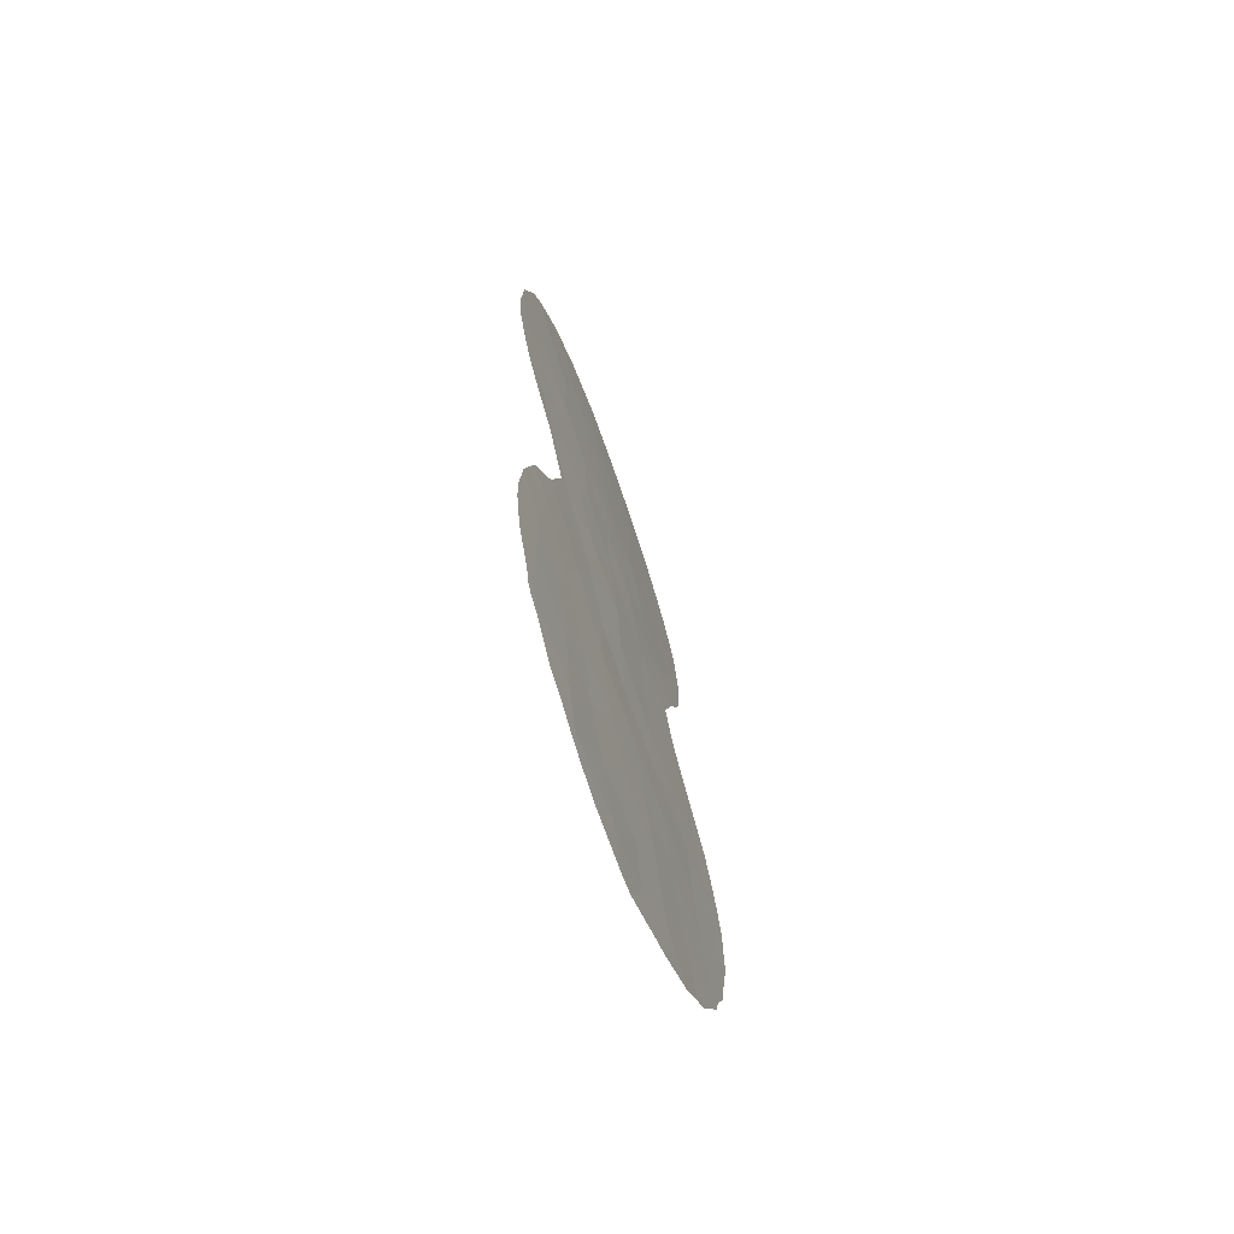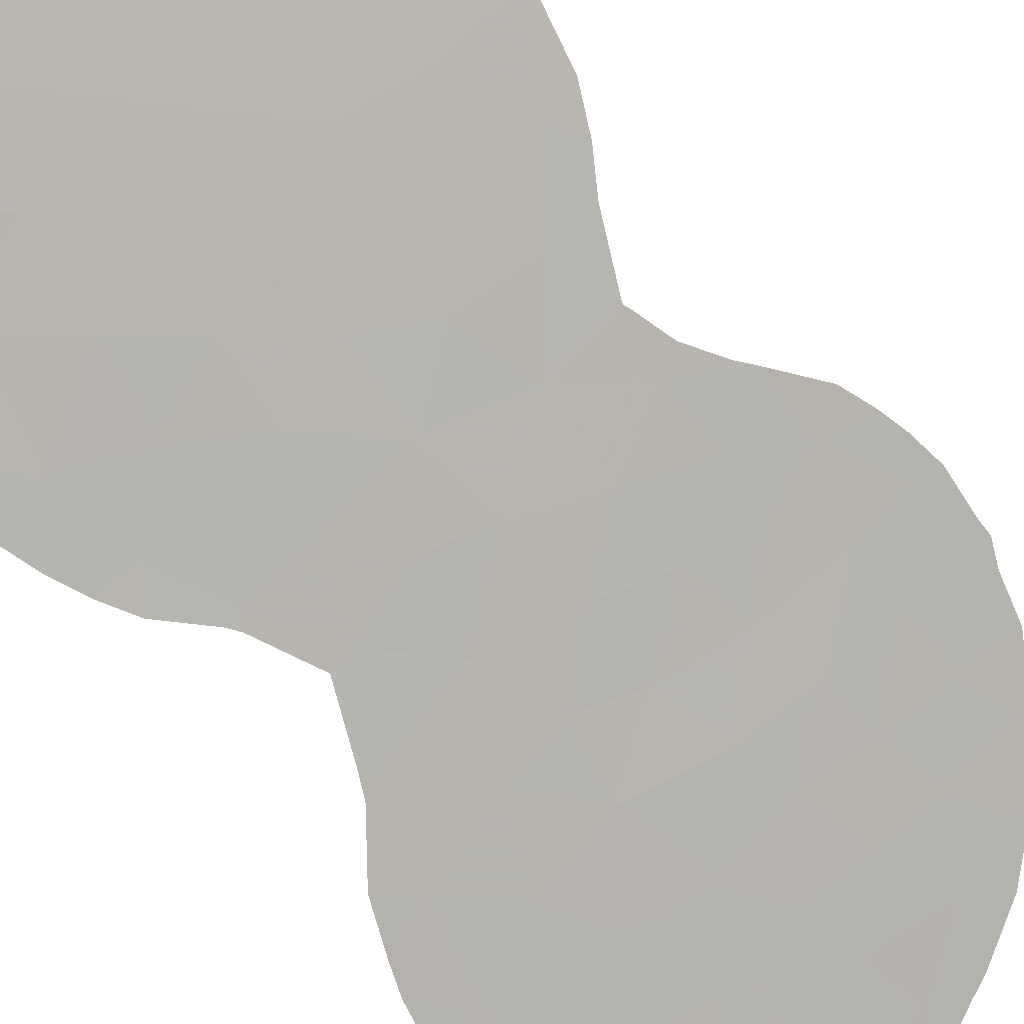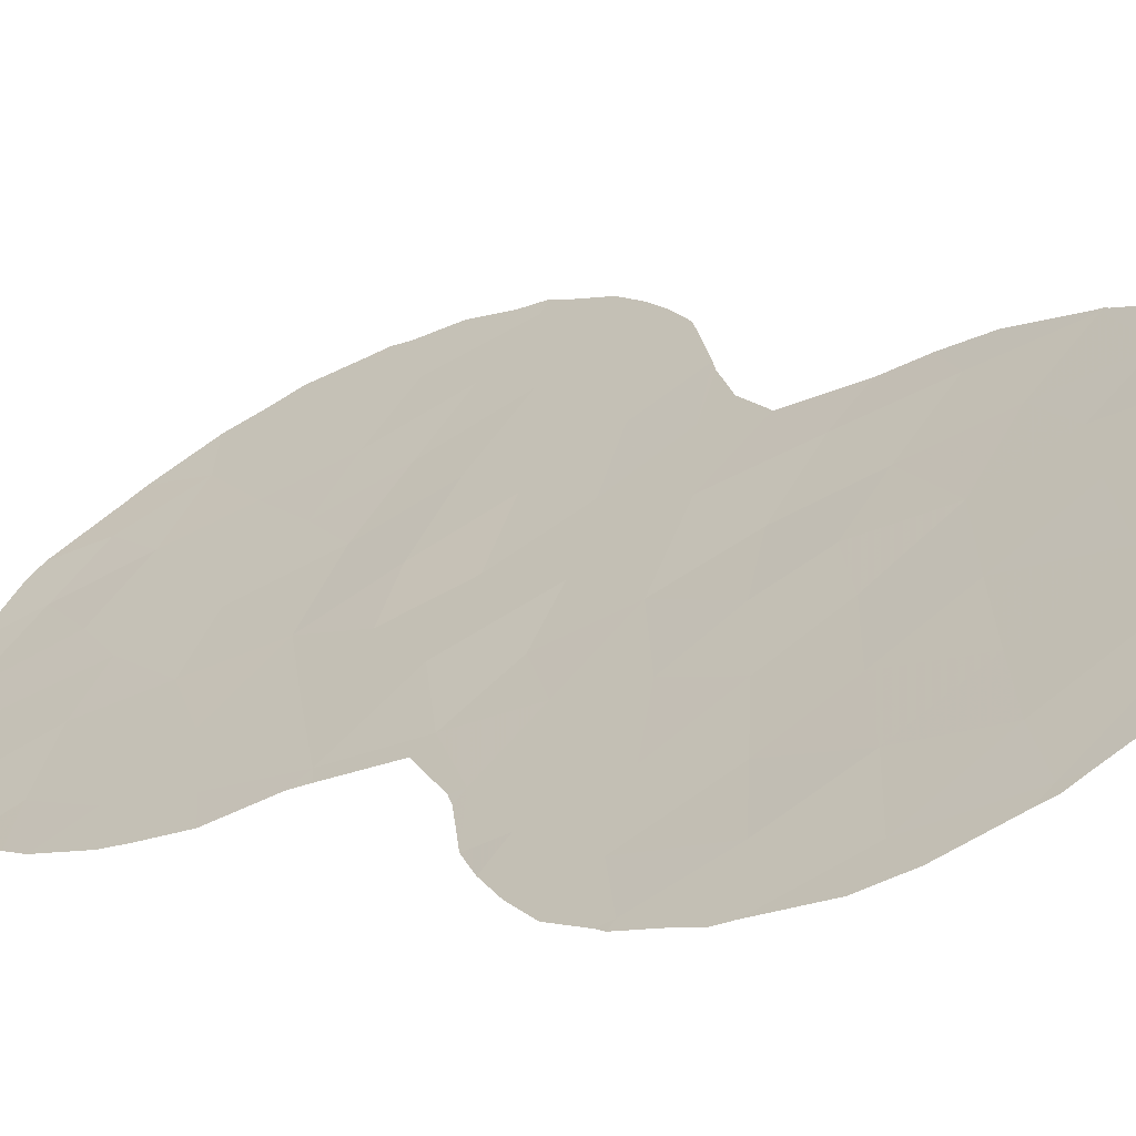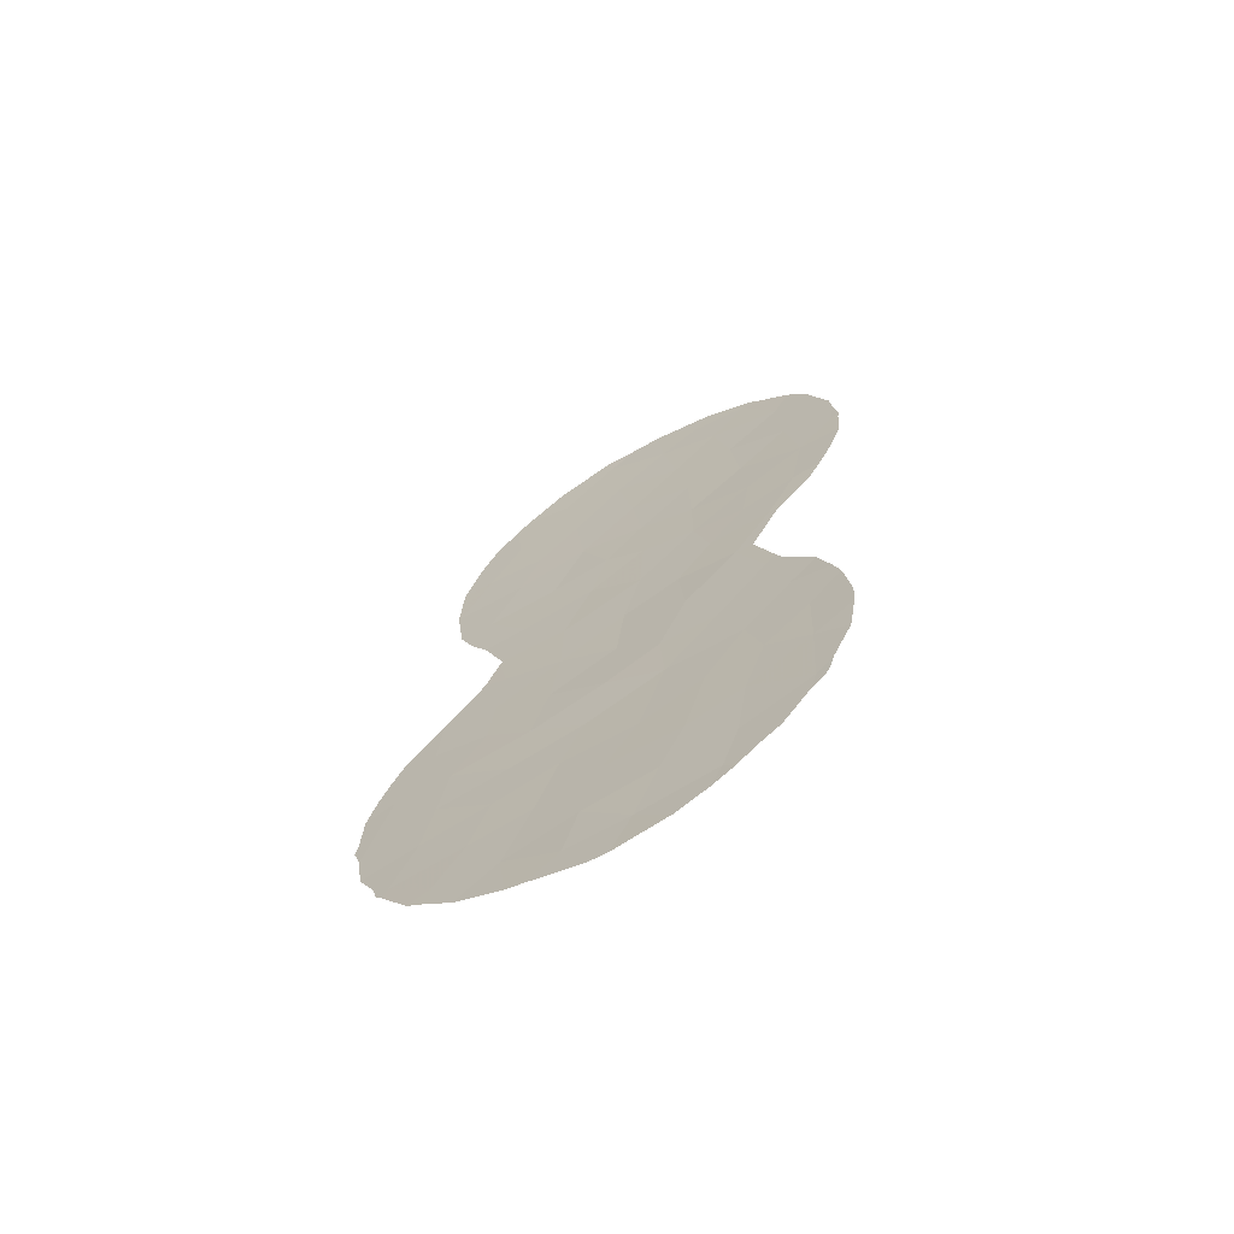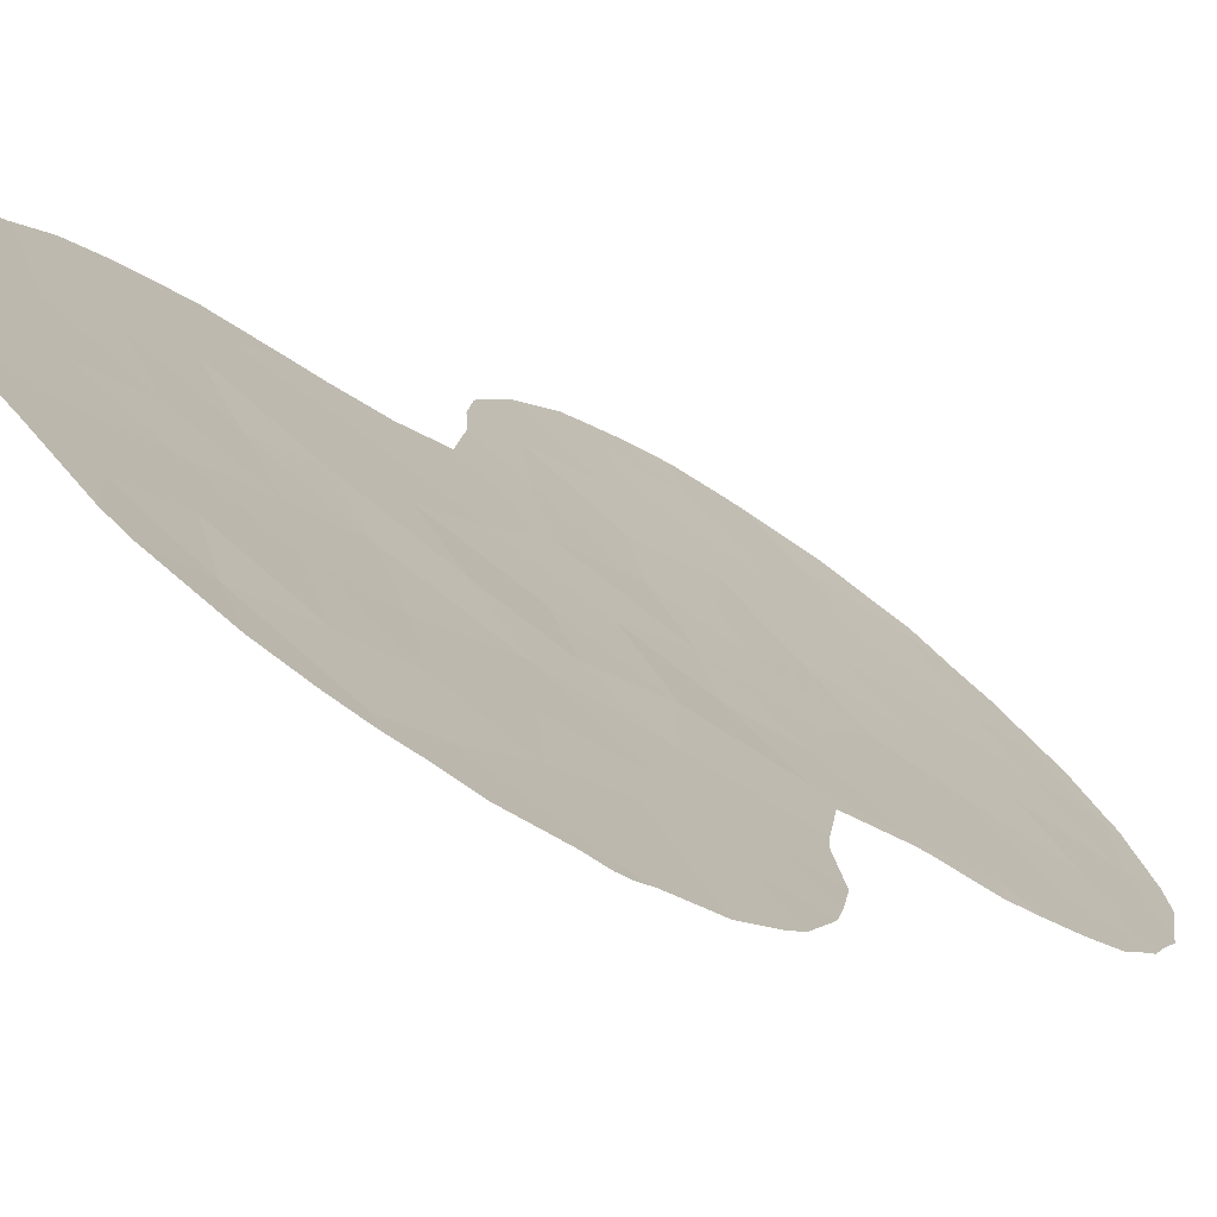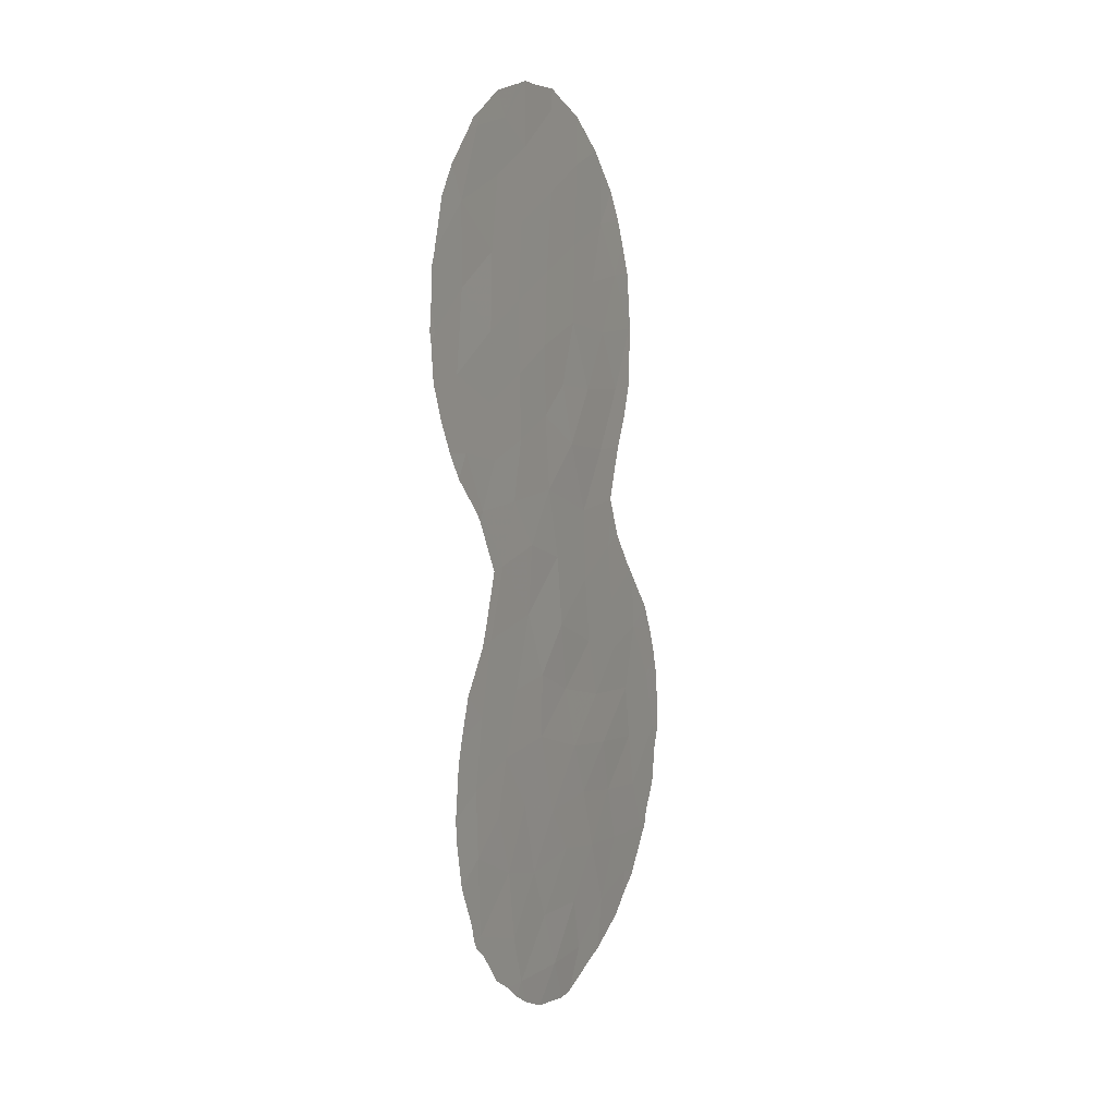
<metadata>
{"format":"obj","ext":"obj","renderer":"f3d","projection":"perspective","resolution":1024,"background":"white","views":[{"elev":-67.3,"azim":-28.8,"up":"+Z"},{"elev":-62.0,"azim":29.8,"up":"+Y"},{"elev":-2.0,"azim":-42.5,"up":"+Y"},{"elev":-69.3,"azim":-110.5,"up":"+Z"},{"elev":-2.8,"azim":-159.2,"up":"+Y"},{"elev":8.8,"azim":-24.0,"up":"+Z"}]}
</metadata>
<code>
v -31.78 34.46 3.595
v -37.03 30.12 11.78
v -30.57 35.63 13.29
v -31.32 35.04 15.13
v -29.71 36.42 15.18
v -31.87 34.62 16.72
v -32.99 33.6 15.54
v -36.68 30.38 8.672
v -37.61 29.64 10.42
v -37.94 29.31 0.3262
v -35.85 31.06 -4.29
v -36.23 30.74 -2.786
v -28.24 37.45 1.559
v -35.82 31.22 16.3
v -32.22 34.19 13.42
v -29.49 36.41 -0.08962
v -33.47 33.03 -0.9459
v -36.12 30.85 10.47
v -33.98 33.02 21.85
v -35.19 31.61 -1.096
v -35.66 31.2 1.172
v -33.94 32.64 8.447
v -35.81 31.16 14.17
v -32.41 33.94 7.459
v -33.74 32.78 6.31
v -29.5 36.39 5.31
v -38.38 29.13 19.08
v -37.04 30.23 17.71
v -36.47 30.53 -0.6343
v -34.09 32.52 -4.471
v -33.02 33.44 -2.864
v -32.7 33.73 -4.524
v -31.41 34.79 -3.415
v -34.75 31.96 4.97
v -35.42 31.43 6.982
v -31.32 35.18 18.54
v -39.6 28.07 15.56
v -38.68 28.8 14.37
v -33.49 33.03 4.207
v -35.77 31.16 12.25
v -36.07 30.85 4.843
v -37.28 29.86 6.618
v -30.52 35.79 16.93
v -36.72 30.57 19.85
v -35.36 31.77 20.7
v -34.64 32.08 -2.679
v -37.16 30.06 15.49
v -37.84 29.42 -2.063
v -29.75 36.19 1.631
v -33.01 33.39 2.254
v -35.61 31.46 18.54
v -30.88 35.23 6.501
v -34.82 31.88 3.07
v -33.15 33.35 11.82
v -28.96 36.87 -1.766
v -36.33 30.96 21.47
v -36.59 30.42 2.92
v -36.95 30.13 1.268
v -32.01 34.26 -1.336
v -34.51 32.27 14.93
v -33.58 33.05 13.67
v -38.41 29.07 16.72
v -35.27 31.53 9.044
v -38.32 29.07 12.16
v -37.72 29.49 4.448
v -34.37 32.3 10.58
v -30.74 35.34 4.837
v -37.62 29.83 21.16
v -32.64 34.11 20.32
v -34.06 32.83 19.45
v -32.86 33.81 17.88
v -29.97 35.99 3.346
v -32.19 34.11 5.428
v -34.37 32.47 17.09
v -29.98 36.02 -2.98
v -38.01 29.26 2.366
v -37.24 29.98 13.46
v -32.48 33.91 9.653
v -31.49 34.79 11.45
v -31.35 34.8 1.903
v -30.62 35.45 -1.569
v -34.22 32.38 0.5148
v -34.52 32.24 12.83
v -31.06 35.09 8.27
v -32.51 33.82 0.6105
v -31.05 35.08 0.1955
v -28.67 37.09 3.457
v -29.64 36.49 15.18
v -29.66 36.47 15.07
v -34.71 32.41 22.51
v -35.31 31.88 22.58
v -39.8 27.91 15.59
v -39.72 27.99 16.51
v -30.08 36.01 12.31
v -30.46 35.66 11.42
v -31.26 35.31 20.34
v -31.57 35.06 20.77
v -38.01 29.51 21.06
v -38.77 28.84 20.06
v -29.78 36.43 16.94
v -30.07 36.23 17.93
v -37.1 30.03 8.58
v -37.53 29.66 6.947
v -33.66 32.94 -5.804
v -33.23 33.31 -5.775
v -32 34.33 -5.195
v -31.59 34.67 -5.023
v -39.68 28.03 17.32
v -29.66 36.47 15.3
v -30.9 35.26 9.892
v -30.93 35.23 9.758
v -37.46 29.99 21.6
v -37.79 29.7 21.38
v -27.9 37.72 1.418
v -28.08 37.59 0.7834
v -32.59 34.23 21.77
v -33.4 33.55 22.19
v -37.07 30.06 -3.759
v -37.7 29.54 -2.714
v -38 29.29 -2.382
v -29.61 36.31 7.07
v -28.79 36.98 5.839
v -29.48 36.45 -3.241
v -28.87 36.95 -2.115
v -39.76 27.94 15.31
v -39.38 28.22 13.15
v -39.68 27.98 14.2
v -28.21 37.47 4.132
v -28.44 37.28 4.897
v -34.88 31.89 -5.504
v -33.9 33.13 22.48
v -36.65 30.7 22.2
v -35.67 31.56 22.47
v -39.21 28.45 19.2
v -39.57 28.13 17.7
v -38.69 28.71 -0.2925
v -38.24 29.09 -1.573
v -28.21 37.48 -0.4129
v -30.7 35.76 19.55
v -38.66 28.77 11.46
v -37.89 29.4 10.43
v -38.34 28.98 5.234
v -37.68 29.53 6.467
v -38.64 28.75 4.06
v -29.74 36.2 7.266
v -30.3 36.06 18.63
v -35.6 31.28 -5.074
v -36.11 30.86 -4.66
v -39.02 28.49 12.23
v -30.49 35.59 -4.315
v -30.02 35.99 -3.778
v -29.94 36.04 7.542
v -30.87 35.27 9.615
v -30.53 35.55 8.572
v -27.95 37.68 1.873
v -38.92 28.53 1.783
v -38.88 28.56 1.066
v -29.78 36.3 13.32
v -37.73 29.53 10.14
v -38.79 28.63 3.373
v -38.13 29.18 -2.097
v -28.7 37.09 -1.835
v -28.61 37.16 -1.383
v -36.51 30.52 -4.226
v -27.99 37.65 3.158
f 18 2 9
f 76 10 58
f 5 89 88
f 3 15 79
f 45 19 90
f 45 90 91
f 9 2 64
f 24 22 25
f 20 21 29
f 28 27 62
f 31 30 32
f 32 33 31
f 35 34 25
f 8 63 18
f 37 93 92
f 34 39 25
f 39 73 25
f 3 79 95
f 3 95 94
f 34 35 41
f 35 42 41
f 43 36 6
f 22 35 25
f 63 66 18
f 40 2 18
f 29 10 48
f 34 53 39
f 69 36 96
f 69 96 97
f 27 68 98
f 27 98 99
f 35 22 63
f 43 100 101
f 81 75 55
f 33 59 31
f 59 17 31
f 42 8 102
f 42 102 103
f 32 30 104
f 32 104 105
f 33 32 106
f 33 106 107
f 60 14 23
f 69 70 71
f 70 45 51
f 53 50 39
f 50 1 39
f 37 62 108
f 37 108 93
f 40 83 23
f 5 88 109
f 43 5 109
f 43 109 100
f 17 59 85
f 79 78 111
f 79 111 110
f 25 73 24
f 52 24 73
f 70 74 71
f 41 65 57
f 8 42 35
f 40 23 77
f 68 112 113
f 20 46 17
f 9 8 18
f 12 11 46
f 30 31 46
f 46 11 30
f 13 115 114
f 15 61 54
f 51 14 74
f 1 50 80
f 19 69 116
f 19 116 117
f 12 48 119
f 12 119 118
f 48 120 119
f 26 122 121
f 46 31 17
f 16 81 55
f 76 57 65
f 15 54 79
f 54 66 78
f 78 79 54
f 72 1 80
f 55 75 123
f 55 123 124
f 45 44 51
f 38 64 77
f 47 23 14
f 28 47 14
f 50 53 82
f 34 41 53
f 37 92 125
f 38 127 126
f 26 87 128
f 26 128 129
f 4 6 7
f 14 51 28
f 64 2 77
f 23 47 77
f 30 130 104
f 51 44 28
f 19 131 90
f 12 29 48
f 22 78 66
f 56 133 132
f 56 44 45
f 27 99 134
f 27 134 135
f 47 28 62
f 38 47 62
f 48 10 136
f 48 136 137
f 57 58 21
f 49 16 13
f 13 16 138
f 13 138 115
f 68 27 44
f 27 28 44
f 56 45 91
f 56 91 133
f 1 67 73
f 58 10 29
f 71 6 36
f 59 81 86
f 59 33 81
f 7 60 61
f 62 27 135
f 62 135 108
f 36 139 96
f 9 64 140
f 9 140 141
f 65 42 143
f 65 143 142
f 65 142 144
f 22 66 63
f 52 26 121
f 52 121 145
f 67 26 52
f 66 40 18
f 45 70 19
f 63 8 35
f 36 43 101
f 36 101 146
f 30 11 147
f 30 147 130
f 41 42 65
f 11 148 147
f 36 69 71
f 71 7 6
f 26 129 122
f 67 1 72
f 64 149 140
f 1 73 39
f 60 23 83
f 74 14 60
f 4 43 6
f 43 4 5
f 70 69 19
f 60 7 74
f 71 74 7
f 41 57 53
f 68 113 98
f 64 38 126
f 64 126 149
f 72 49 87
f 13 87 49
f 72 80 49
f 51 74 70
f 67 52 73
f 69 97 116
f 75 33 150
f 75 150 151
f 75 151 123
f 84 52 145
f 84 145 152
f 84 154 153
f 21 82 53
f 38 37 125
f 38 125 127
f 77 2 40
f 47 38 77
f 19 117 131
f 78 24 84
f 78 22 24
f 13 114 155
f 10 76 156
f 10 156 157
f 21 53 57
f 57 76 58
f 21 58 29
f 68 56 132
f 68 132 112
f 56 68 44
f 5 3 158
f 5 158 89
f 3 5 4
f 37 38 62
f 15 3 4
f 7 15 4
f 32 105 106
f 8 9 159
f 8 159 102
f 42 103 143
f 61 83 54
f 26 67 72
f 9 141 159
f 33 107 150
f 76 65 144
f 76 144 160
f 86 85 59
f 48 137 161
f 55 124 162
f 55 162 163
f 76 160 156
f 10 157 136
f 48 161 120
f 80 50 85
f 7 61 15
f 79 110 95
f 83 61 60
f 81 33 75
f 83 40 66
f 83 66 54
f 16 55 163
f 16 163 138
f 84 152 154
f 52 84 24
f 78 84 153
f 78 153 111
f 11 12 118
f 11 118 164
f 17 85 82
f 86 16 49
f 80 86 49
f 11 164 148
f 3 94 158
f 80 85 86
f 85 50 82
f 86 81 16
f 20 17 82
f 87 165 128
f 87 26 72
f 87 13 155
f 87 155 165
f 20 29 12
f 20 12 46
f 36 146 139
f 82 21 20

</code>
